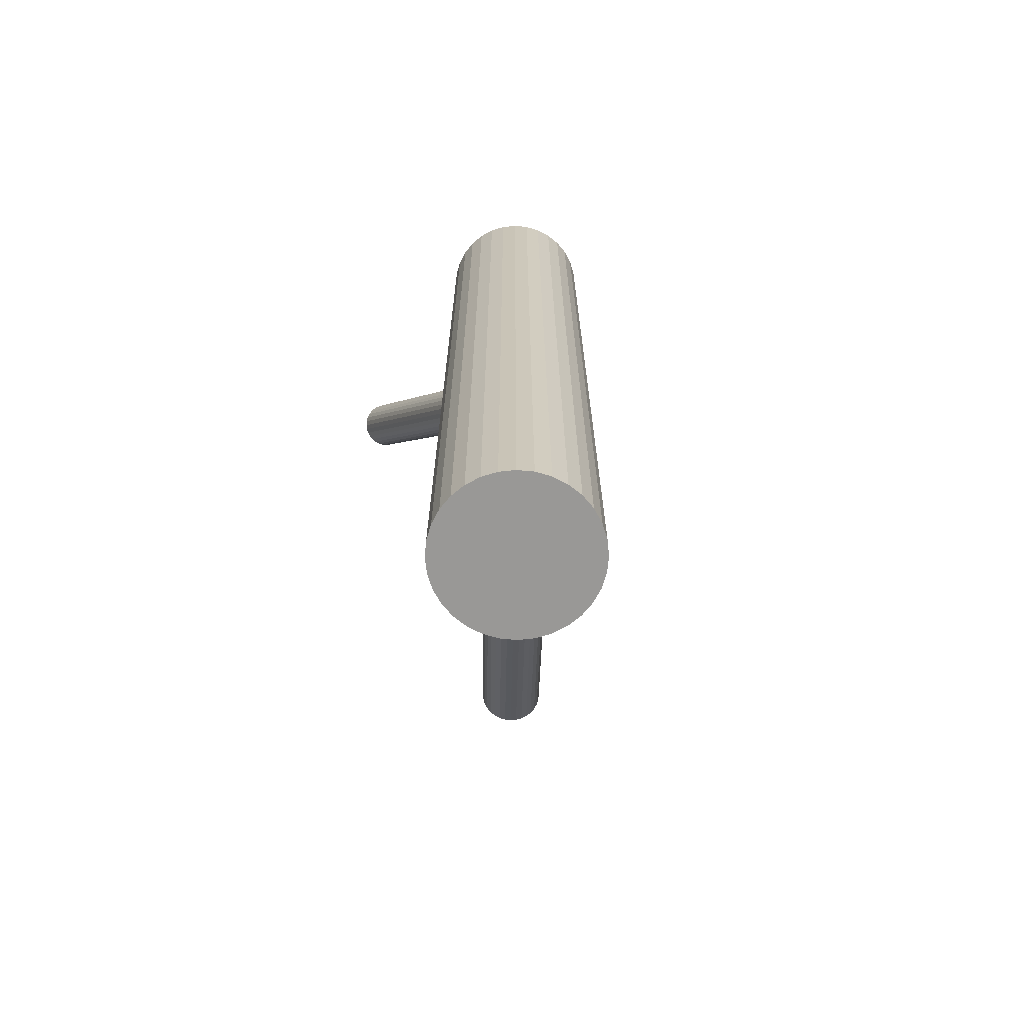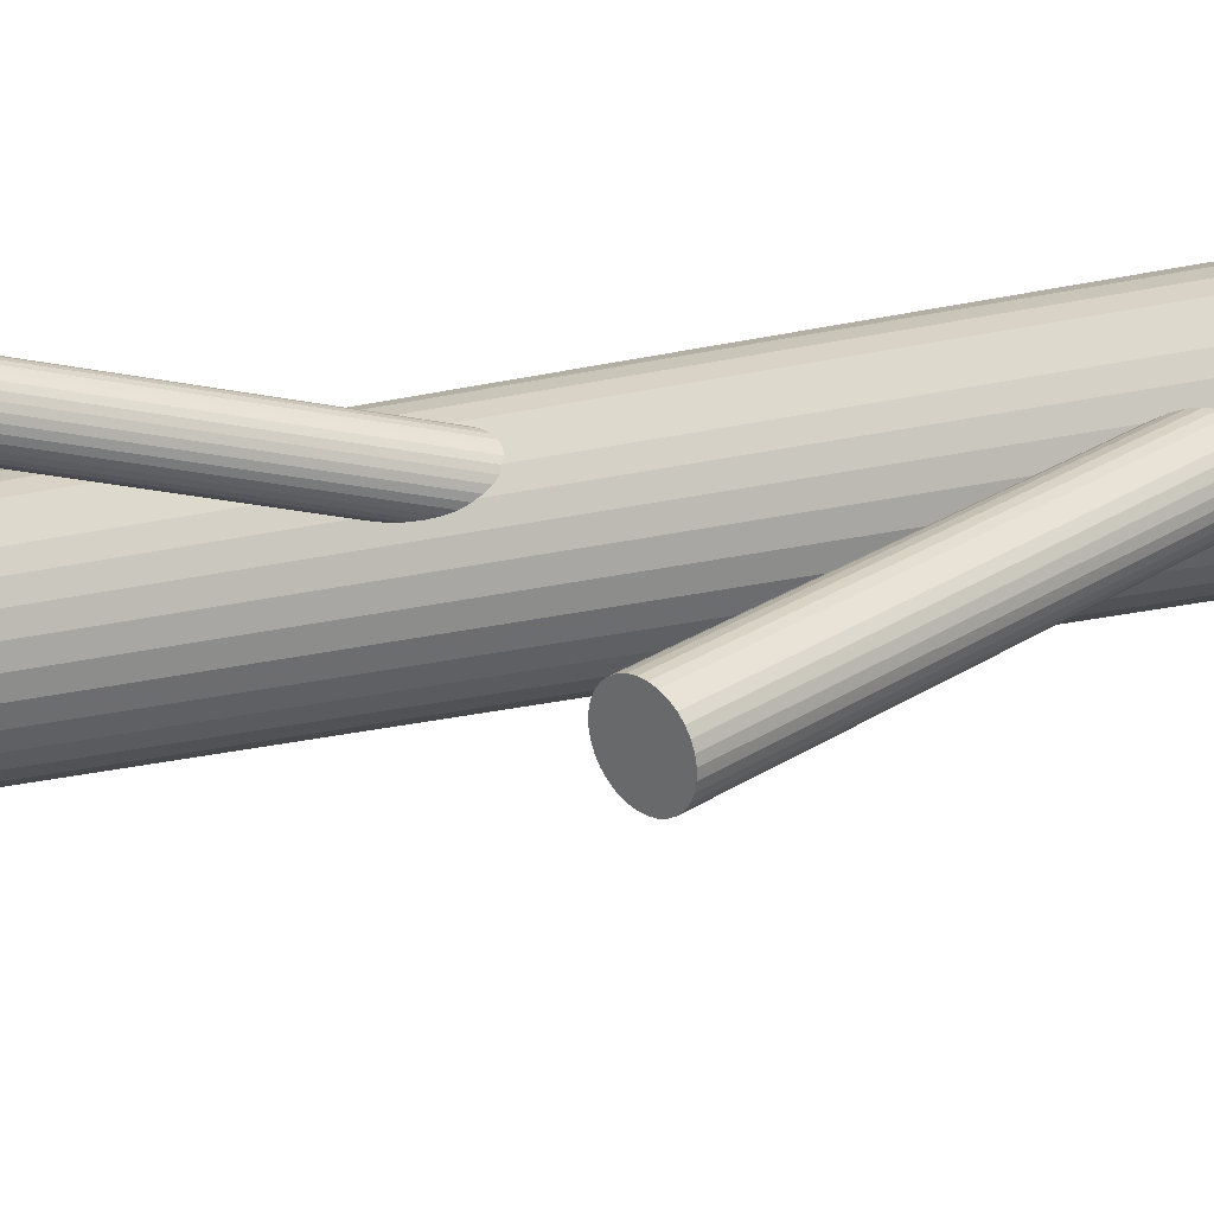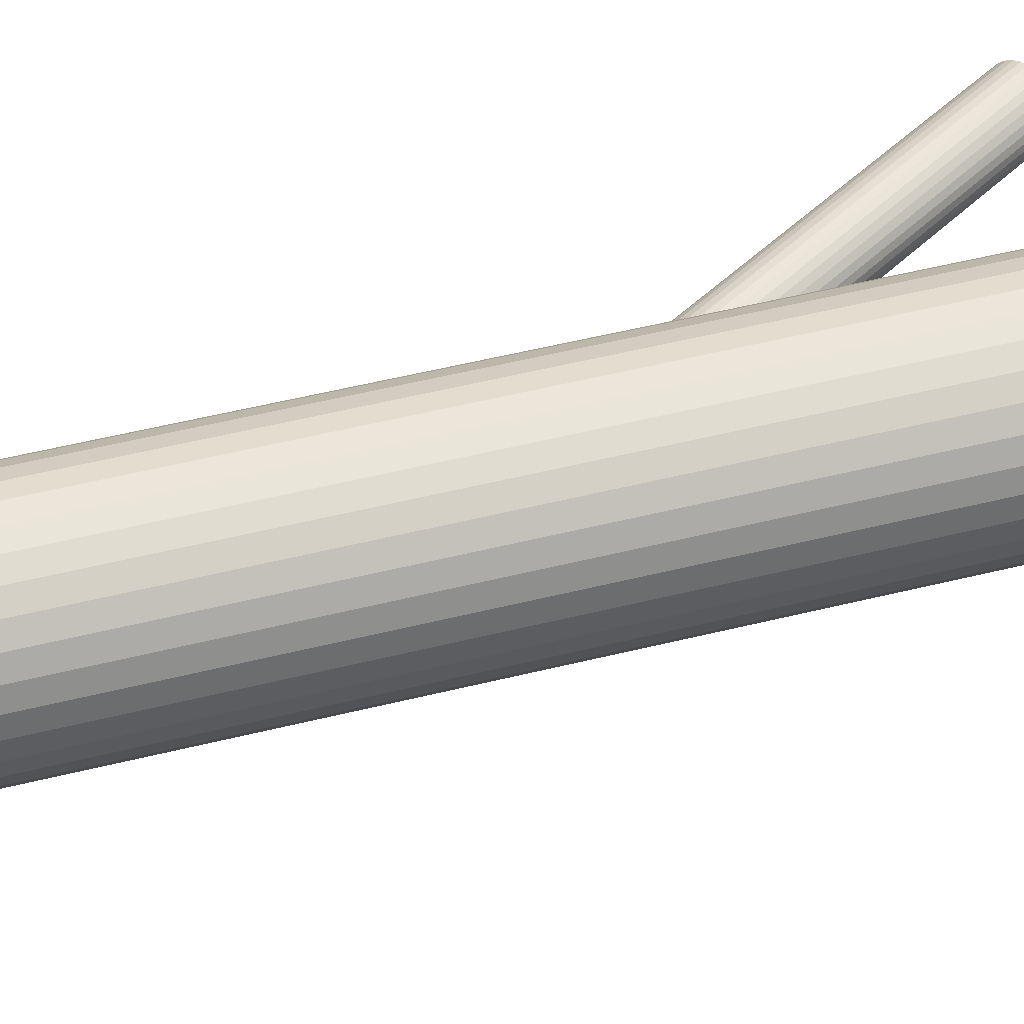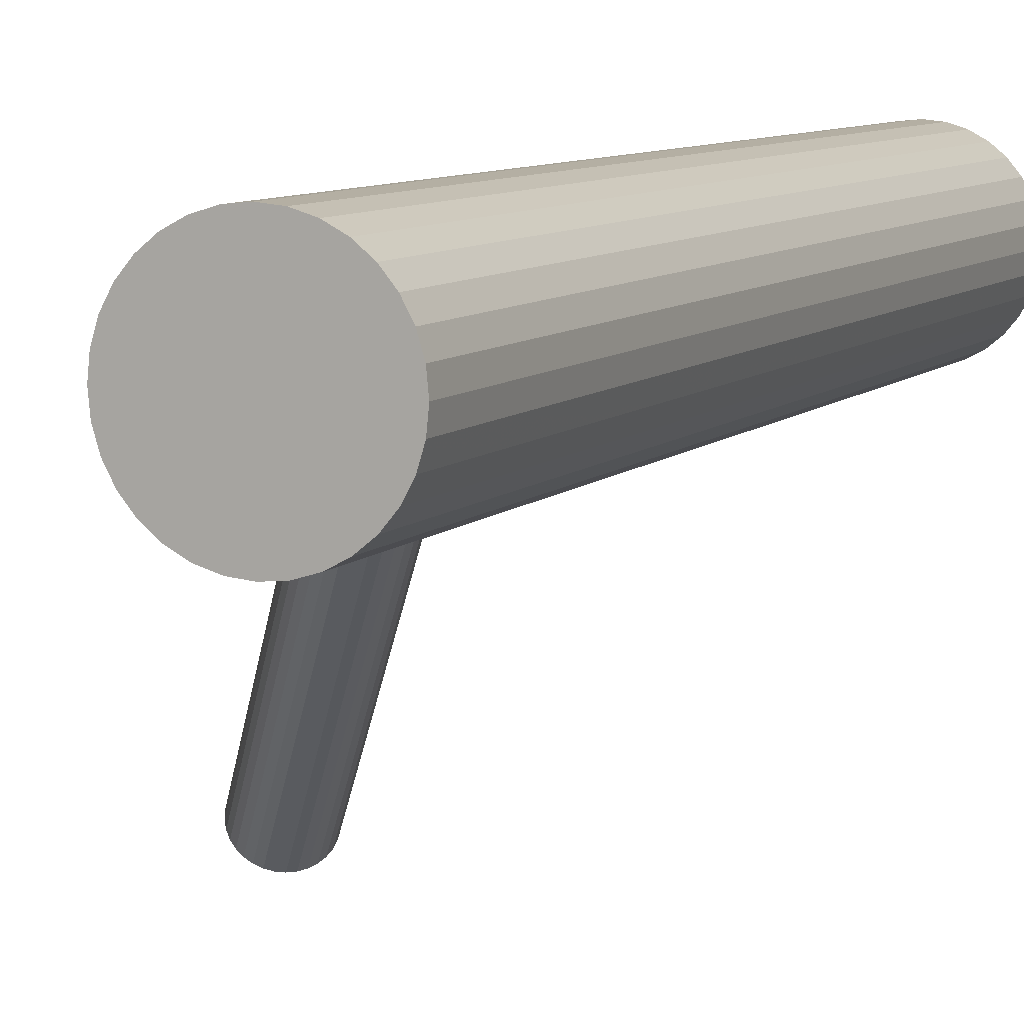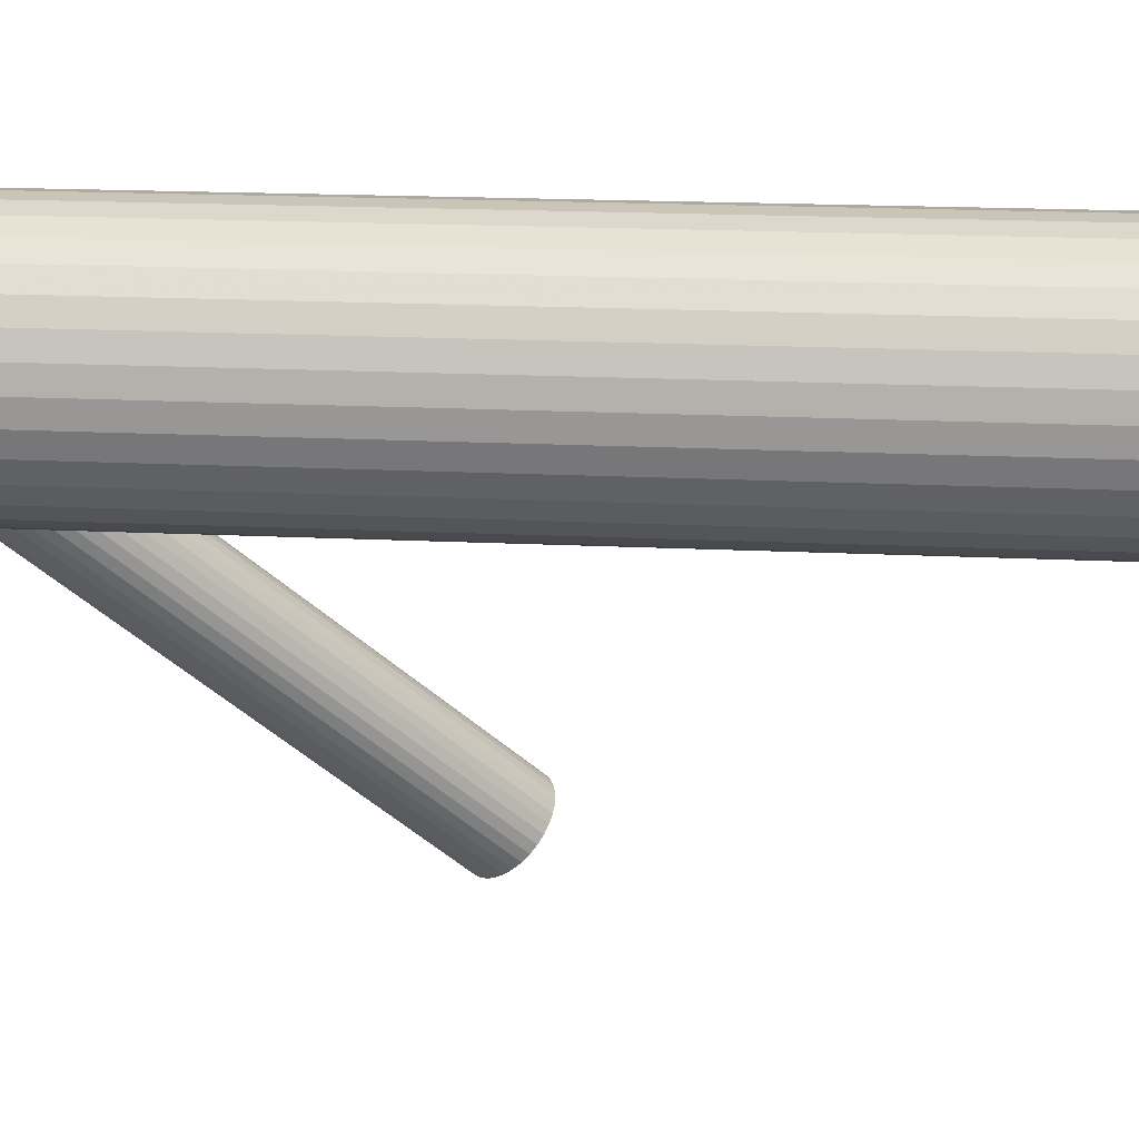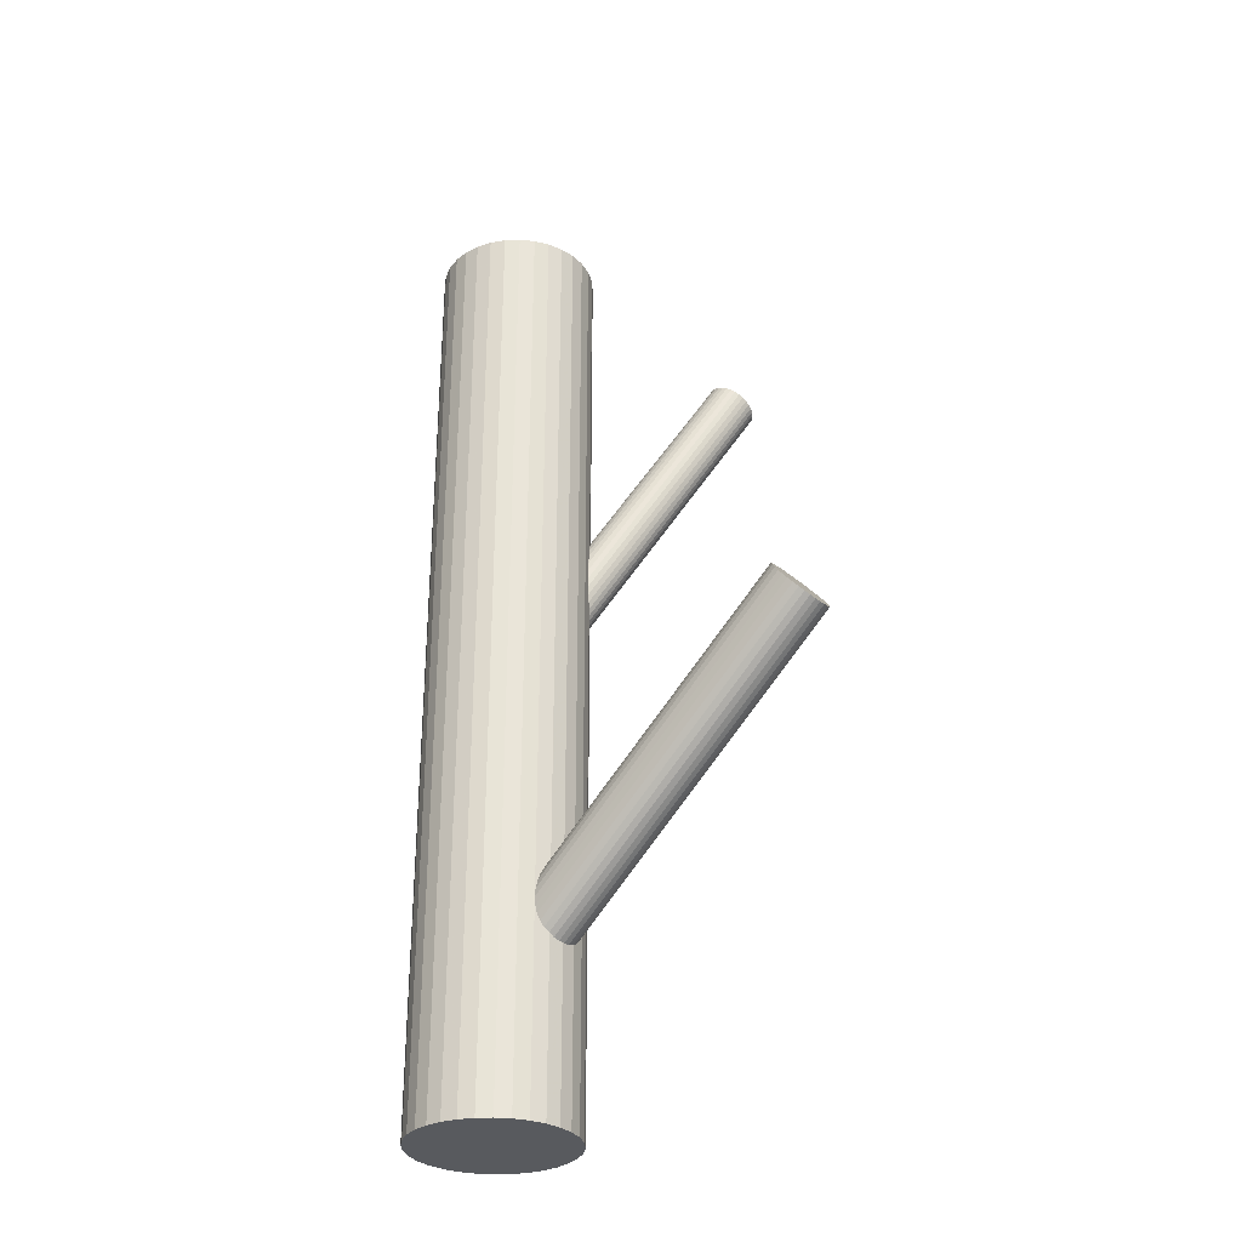
<metadata>
{"format":"obj","ext":"obj","renderer":"f3d","projection":"perspective","resolution":1024,"background":"white","views":[{"elev":-68.6,"azim":-145.9,"up":"+Z"},{"elev":-38.2,"azim":104.3,"up":"+Y"},{"elev":53.9,"azim":-104.7,"up":"+Y"},{"elev":8.1,"azim":-157.0,"up":"+Y"},{"elev":15.0,"azim":-83.4,"up":"+Y"},{"elev":-30.7,"azim":-14.2,"up":"+Z"}]}
</metadata>
<code>
v -0.09559 0.1444 -0.3221
v -0.1122 0.1213 -0.01147
v 0.1598 0.06598 0.3447
v -0.1055 0.2062 -0.5
v -0.1055 0.2062 0.5
v -0.1055 0.04073 -0.5
v -0.1055 0.04073 0.5
v -0.07266 0.1494 -0.3333
v 0.1253 -0.2053 -0.07199
v -0.006282 0.107 -0.5
v -0.006282 0.107 0.5
v -0.006282 0.1399 -0.5
v -0.006282 0.1399 0.5
v 0.1494 0.1176 0.3557
v -0.1013 0.141 -0.3216
v -0.05904 0.13 -0.3627
v 0.129 0.07787 0.3651
v -0.0943 0.1498 -0.02028
v 0.124 -0.158 -0.02308
v -0.08085 0.1495 -0.0288
v -0.01888 0.1703 -0.5
v -0.01888 0.1703 0.5
v -0.01888 0.0766 -0.5
v -0.01888 0.0766 0.5
v -0.1194 0.1121 -0.3379
v -0.09431 0.09808 -0.37
v -0.0693 0.1101 -0.03954
v -0.1487 0.06382 -0.5
v -0.1487 0.06382 0.5
v -0.1487 0.1831 -0.5
v -0.1487 0.1831 0.5
v -0.106 0.1412 -0.01367
v 0.1027 -0.173 -0.02308
v -0.07548 0.102 -0.03634
v 0.153 -0.1802 -0.06626
v 0.1719 0.08191 0.3384
v 0.1273 0.09349 0.3676
v -0.004661 0.1235 -0.5
v -0.004661 0.1235 0.5
v -0.06642 0.1309 -0.03954
v 0.1503 -0.1854 -0.06955
v -0.08525 0.1506 -0.02592
v 0.1496 -0.1591 -0.04237
v 0.169 0.1073 0.3424
v 0.1379 0.06644 0.3585
v -0.07316 0.1443 -0.03411
v -0.04215 0.1936 -0.5
v -0.04215 0.1936 0.5
v -0.04215 0.05333 -0.5
v -0.04215 0.05333 0.5
v -0.08901 0.2078 -0.5
v -0.08901 0.2078 0.5
v -0.08901 0.1235 -0.5
v -0.08901 0.1235 0.5
v -0.08901 0.1235 -0.348
v -0.08901 0.1235 -0.02592
v -0.08901 0.03911 -0.5
v -0.08901 0.03911 0.5
v -0.1359 0.1936 -0.5
v -0.1359 0.1936 0.5
v -0.1359 0.05333 -0.5
v -0.1359 0.05333 0.5
v 0.09681 -0.2012 -0.04754
v 0.1136 -0.2078 -0.06626
v 0.1457 -0.1569 -0.03741
v 0.1072 -0.1683 -0.02158
v -0.1049 0.1026 -0.01773
v 0.127 0.08813 0.3673
v -0.09278 0.0963 -0.02592
v 0.1544 -0.1659 -0.0527
v -0.1116 0.116 -0.0123
v 0.1449 0.1166 0.3585
v -0.1734 0.1235 -0.5
v -0.1734 0.1235 0.5
v 0.1181 -0.1607 -0.02158
v 0.1583 0.1163 0.35
v 0.141 -0.1557 -0.03283
v -0.1025 0.1449 -0.0155
v -0.07206 0.1057 -0.03817
v -0.02937 0.06382 -0.5
v -0.02937 0.06382 0.5
v -0.02937 0.1831 -0.5
v -0.02937 0.1831 0.5
v 0.1124 -0.1642 -0.02107
v 0.1546 -0.1751 -0.06225
v -0.1087 0.1368 -0.0123
v 0.1699 0.077 0.3392
v 0.1637 0.06887 0.3424
v -0.08372 0.1488 -0.326
v 0.1332 0.108 0.3651
v -0.1591 0.1703 -0.5
v -0.1591 0.1703 0.5
v -0.1591 0.0766 -0.5
v -0.1591 0.0766 0.5
v -0.05859 0.1348 -0.3582
v -0.09717 0.09745 -0.02305
v 0.09424 -0.193 -0.03741
v 0.1194 -0.207 -0.06955
v 0.1728 0.09778 0.3392
v -0.08373 0.09716 -0.03156
v -0.119 0.117 -0.3333
v -0.07676 0.106 -0.3745
v 0.1539 0.1175 0.3529
v -0.06582 0.1256 -0.04038
v -0.07256 0.2062 -0.5
v -0.07256 0.2062 0.5
v -0.07256 0.04073 -0.5
v -0.07256 0.04073 0.5
v 0.166 0.1111 0.3447
v -0.1717 0.107 -0.5
v -0.1717 0.107 0.5
v -0.1717 0.1399 -0.5
v -0.1717 0.1399 0.5
v -0.1054 0.09752 -0.3627
v -0.08243 0.1025 -0.374
v 0.1502 0.09032 0.3529
v -0.1669 0.09118 -0.5
v -0.1669 0.09118 0.5
v -0.1669 0.1557 -0.5
v -0.1669 0.1557 0.5
v -0.1187 0.1077 -0.3429
v 0.1343 0.0695 0.3611
v -0.07677 0.1473 -0.03156
v -0.1101 0.09874 -0.3582
v -0.07156 0.1101 -0.374
v 0.1464 0.06316 0.3529
v -0.1079 0.1065 -0.0155
v -0.07798 0.1496 -0.3293
v -0.06115 0.143 -0.348
v 0.1247 -0.1816 -0.04754
v -0.06611 0.1203 -0.04066
v 0.1276 0.08286 0.3665
v -0.1107 0.1319 -0.01147
v 0.1671 0.07259 0.3406
v -0.1139 0.1009 -0.3532
v 0.1366 0.1118 0.3633
v 0.1305 0.1036 0.3665
v -0.1147 0.1272 -0.326
v -0.05673 0.2014 -0.5
v -0.05673 0.2014 0.5
v -0.05673 0.04553 -0.5
v -0.05673 0.04553 0.5
v 0.142 0.0643 0.3557
v -0.1174 0.122 -0.3293
v 0.1555 0.06402 0.3472
v -0.06703 0.1148 -0.3725
v -0.06788 0.1359 -0.03817
v -0.08824 0.09621 -0.0288
v 0.13 -0.1563 -0.02553
v -0.09861 0.1478 -0.01773
v 0.1551 -0.1703 -0.05767
v 0.1734 0.09251 0.3384
v -0.08836 0.09984 -0.3725
v 0.0947 -0.1882 -0.03283
v 0.1369 -0.1991 -0.07401
v 0.1624 0.1142 0.3472
v -0.08967 0.1471 -0.3236
v 0.1083 -0.2076 -0.06225
v 0.1312 -0.2026 -0.0735
v 0.1313 0.07336 0.3633
v -0.07942 0.09912 -0.03411
v -0.08979 0.1507 -0.02305
v 0.1284 0.09873 0.3673
v 0.09495 -0.1974 -0.04237
v 0.1731 0.08715 0.3381
v -0.1101 0.111 -0.01367
v -0.06065 0.1249 -0.3668
v -0.111 0.1322 -0.3236
v 0.1036 -0.2064 -0.05767
v 0.1421 -0.195 -0.0735
v 0.1357 -0.1555 -0.02882
v 0.1525 -0.1621 -0.04754
v -0.1213 0.2014 -0.5
v -0.1213 0.2014 0.5
v -0.1213 0.04553 -0.5
v -0.1213 0.04553 0.5
v -0.06335 0.1198 -0.37
v -0.06408 0.146 -0.3429
v 0.1713 0.1028 0.3406
v 0.09973 -0.2042 -0.0527
v -0.06729 0.1151 -0.04038
v -0.1119 0.1266 -0.01118
v 0.1509 0.06307 0.35
v 0.099 -0.1779 -0.02553
v -0.1001 0.0973 -0.3668
v -0.1169 0.104 -0.348
v -0.07016 0.1404 -0.03634
v 0.1406 0.1147 0.3611
v -0.06796 0.1482 -0.3379
v -0.1065 0.1368 -0.3221
v -0.1013 0.09959 -0.02028
v 0.0963 -0.1831 -0.02882
v 0.1466 -0.1903 -0.07199
v -0.0593 0.1392 -0.3532
v -0.01108 0.09118 -0.5
v -0.01108 0.09118 0.5
v -0.01108 0.1557 -0.5
v -0.01108 0.1557 0.5
f 38 53 12
f 38 12 39
f 39 12 13
f 39 13 54
f 12 53 197
f 12 197 13
f 13 197 198
f 13 198 54
f 197 53 21
f 197 21 198
f 198 21 22
f 198 22 54
f 21 53 82
f 21 82 22
f 22 82 83
f 22 83 54
f 82 53 47
f 82 47 83
f 83 47 48
f 83 48 54
f 47 53 139
f 47 139 48
f 48 139 140
f 48 140 54
f 139 53 105
f 139 105 140
f 140 105 106
f 140 106 54
f 105 53 51
f 105 51 106
f 106 51 52
f 106 52 54
f 51 53 4
f 51 4 52
f 52 4 5
f 52 5 54
f 4 53 173
f 4 173 5
f 5 173 174
f 5 174 54
f 173 53 59
f 173 59 174
f 174 59 60
f 174 60 54
f 59 53 30
f 59 30 60
f 60 30 31
f 60 31 54
f 30 53 91
f 30 91 31
f 31 91 92
f 31 92 54
f 91 53 119
f 91 119 92
f 92 119 120
f 92 120 54
f 119 53 112
f 119 112 120
f 120 112 113
f 120 113 54
f 112 53 73
f 112 73 113
f 113 73 74
f 113 74 54
f 73 53 110
f 73 110 74
f 74 110 111
f 74 111 54
f 110 53 117
f 110 117 111
f 111 117 118
f 111 118 54
f 117 53 93
f 117 93 118
f 118 93 94
f 118 94 54
f 93 53 28
f 93 28 94
f 94 28 29
f 94 29 54
f 28 53 61
f 28 61 29
f 29 61 62
f 29 62 54
f 61 53 175
f 61 175 62
f 62 175 176
f 62 176 54
f 175 53 6
f 175 6 176
f 176 6 7
f 176 7 54
f 6 53 57
f 6 57 7
f 7 57 58
f 7 58 54
f 57 53 107
f 57 107 58
f 58 107 108
f 58 108 54
f 107 53 141
f 107 141 108
f 108 141 142
f 108 142 54
f 141 53 49
f 141 49 142
f 142 49 50
f 142 50 54
f 49 53 80
f 49 80 50
f 50 80 81
f 50 81 54
f 80 53 23
f 80 23 81
f 81 23 24
f 81 24 54
f 23 53 195
f 23 195 24
f 24 195 196
f 24 196 54
f 195 53 10
f 195 10 196
f 196 10 11
f 196 11 54
f 10 53 38
f 10 38 11
f 11 38 39
f 11 39 54
f 42 56 162
f 42 162 103
f 103 162 14
f 103 14 116
f 162 56 18
f 162 18 14
f 14 18 72
f 14 72 116
f 18 56 150
f 18 150 72
f 72 150 188
f 72 188 116
f 150 56 78
f 150 78 188
f 188 78 136
f 188 136 116
f 78 56 32
f 78 32 136
f 136 32 90
f 136 90 116
f 32 56 86
f 32 86 90
f 90 86 137
f 90 137 116
f 86 56 133
f 86 133 137
f 137 133 163
f 137 163 116
f 133 56 182
f 133 182 163
f 163 182 37
f 163 37 116
f 182 56 2
f 182 2 37
f 37 2 68
f 37 68 116
f 2 56 71
f 2 71 68
f 68 71 132
f 68 132 116
f 71 56 166
f 71 166 132
f 132 166 17
f 132 17 116
f 166 56 127
f 166 127 17
f 17 127 160
f 17 160 116
f 127 56 67
f 127 67 160
f 160 67 122
f 160 122 116
f 67 56 191
f 67 191 122
f 122 191 45
f 122 45 116
f 191 56 96
f 191 96 45
f 45 96 143
f 45 143 116
f 96 56 69
f 96 69 143
f 143 69 126
f 143 126 116
f 69 56 148
f 69 148 126
f 126 148 183
f 126 183 116
f 148 56 100
f 148 100 183
f 183 100 145
f 183 145 116
f 100 56 161
f 100 161 145
f 145 161 3
f 145 3 116
f 161 56 34
f 161 34 3
f 3 34 88
f 3 88 116
f 34 56 79
f 34 79 88
f 88 79 134
f 88 134 116
f 79 56 27
f 79 27 134
f 134 27 87
f 134 87 116
f 27 56 181
f 27 181 87
f 87 181 36
f 87 36 116
f 181 56 131
f 181 131 36
f 36 131 165
f 36 165 116
f 131 56 104
f 131 104 165
f 165 104 152
f 165 152 116
f 104 56 40
f 104 40 152
f 152 40 99
f 152 99 116
f 40 56 147
f 40 147 99
f 99 147 179
f 99 179 116
f 147 56 187
f 147 187 179
f 179 187 44
f 179 44 116
f 187 56 46
f 187 46 44
f 44 46 109
f 44 109 116
f 46 56 123
f 46 123 109
f 109 123 156
f 109 156 116
f 123 56 20
f 123 20 156
f 156 20 76
f 156 76 116
f 20 56 42
f 20 42 76
f 76 42 103
f 76 103 116
f 129 55 178
f 129 178 172
f 172 178 43
f 172 43 130
f 178 55 189
f 178 189 43
f 43 189 65
f 43 65 130
f 189 55 8
f 189 8 65
f 65 8 77
f 65 77 130
f 8 55 128
f 8 128 77
f 77 128 171
f 77 171 130
f 128 55 89
f 128 89 171
f 171 89 149
f 171 149 130
f 89 55 157
f 89 157 149
f 149 157 19
f 149 19 130
f 157 55 1
f 157 1 19
f 19 1 75
f 19 75 130
f 1 55 15
f 1 15 75
f 75 15 84
f 75 84 130
f 15 55 190
f 15 190 84
f 84 190 66
f 84 66 130
f 190 55 168
f 190 168 66
f 66 168 33
f 66 33 130
f 168 55 138
f 168 138 33
f 33 138 184
f 33 184 130
f 138 55 144
f 138 144 184
f 184 144 192
f 184 192 130
f 144 55 101
f 144 101 192
f 192 101 154
f 192 154 130
f 101 55 25
f 101 25 154
f 154 25 97
f 154 97 130
f 25 55 121
f 25 121 97
f 97 121 164
f 97 164 130
f 121 55 186
f 121 186 164
f 164 186 63
f 164 63 130
f 186 55 135
f 186 135 63
f 63 135 180
f 63 180 130
f 135 55 124
f 135 124 180
f 180 124 169
f 180 169 130
f 124 55 114
f 124 114 169
f 169 114 158
f 169 158 130
f 114 55 185
f 114 185 158
f 158 185 64
f 158 64 130
f 185 55 26
f 185 26 64
f 64 26 98
f 64 98 130
f 26 55 153
f 26 153 98
f 98 153 9
f 98 9 130
f 153 55 115
f 153 115 9
f 9 115 159
f 9 159 130
f 115 55 102
f 115 102 159
f 159 102 155
f 159 155 130
f 102 55 125
f 102 125 155
f 155 125 170
f 155 170 130
f 125 55 146
f 125 146 170
f 170 146 193
f 170 193 130
f 146 55 177
f 146 177 193
f 193 177 41
f 193 41 130
f 177 55 167
f 177 167 41
f 41 167 35
f 41 35 130
f 167 55 16
f 167 16 35
f 35 16 85
f 35 85 130
f 16 55 95
f 16 95 85
f 85 95 151
f 85 151 130
f 95 55 194
f 95 194 151
f 151 194 70
f 151 70 130
f 194 55 129
f 194 129 70
f 70 129 172
f 70 172 130

</code>
